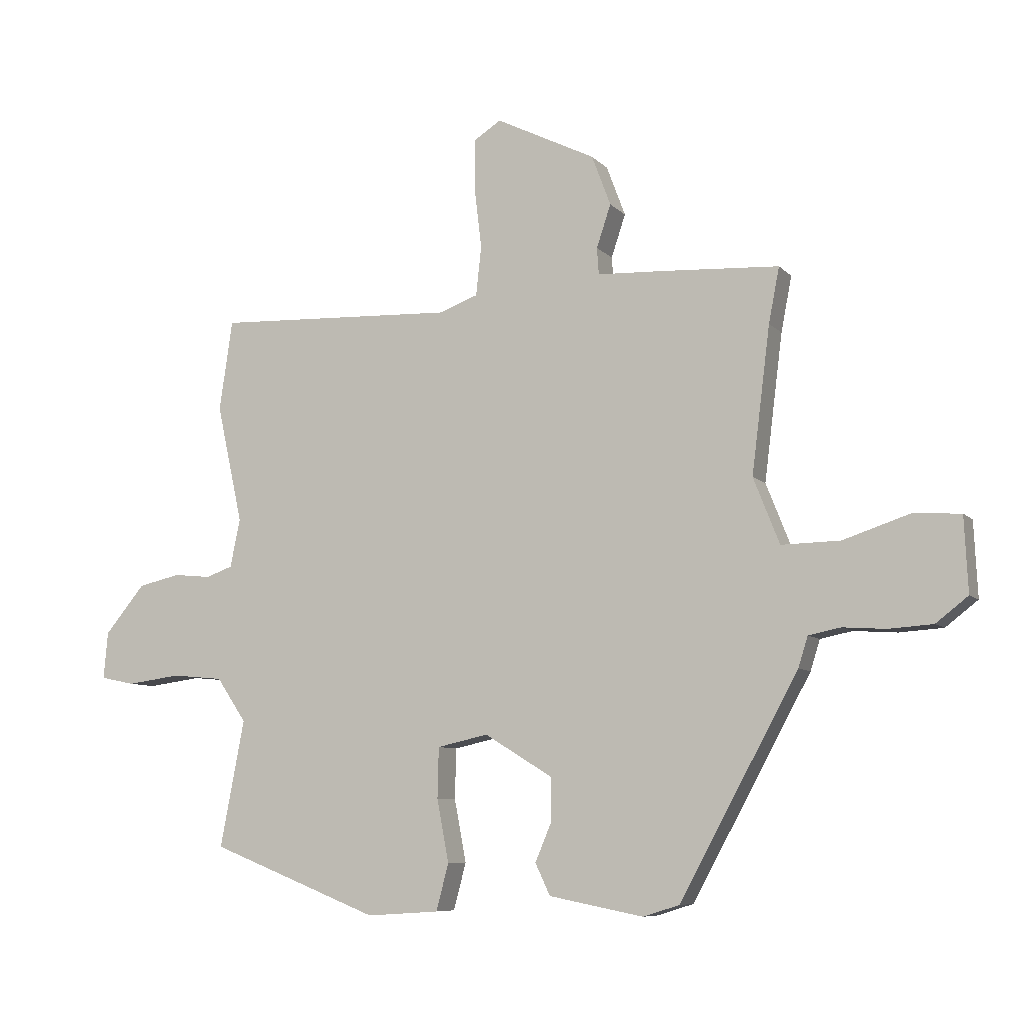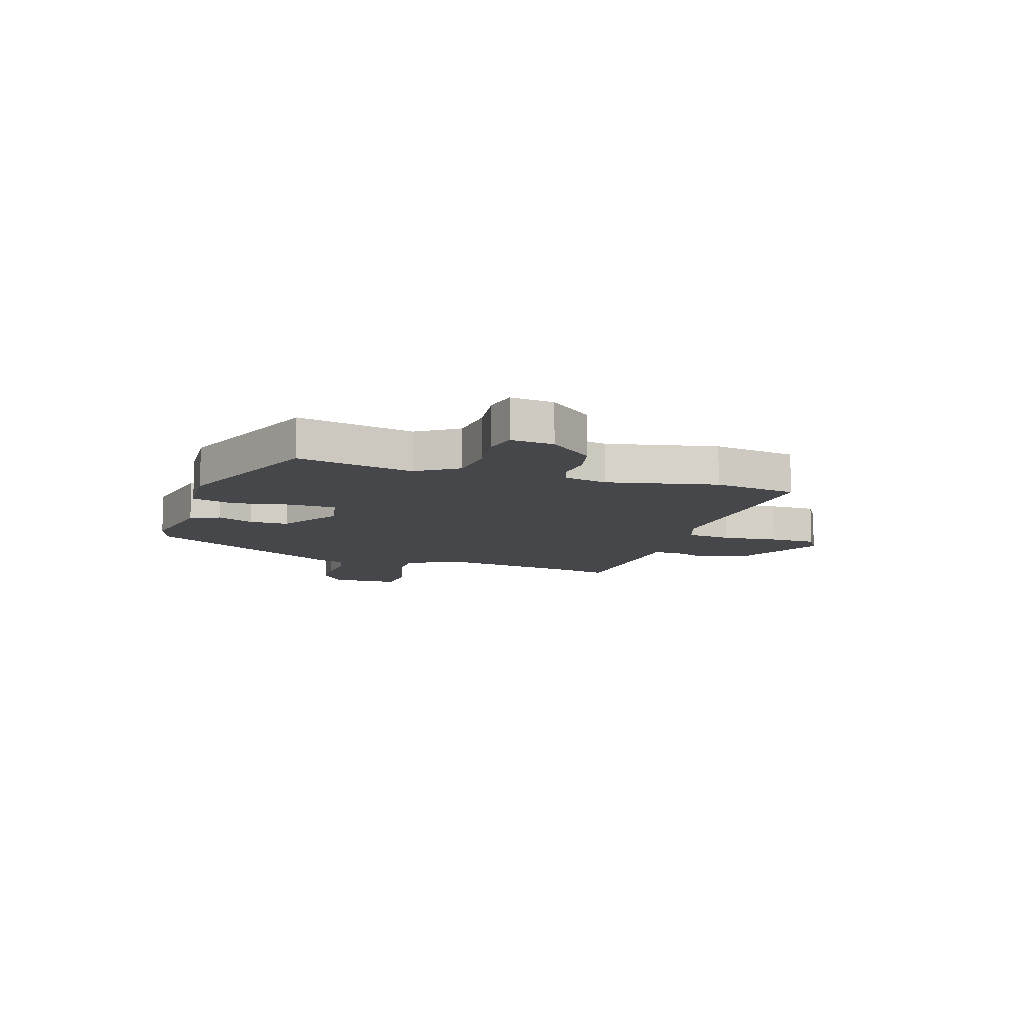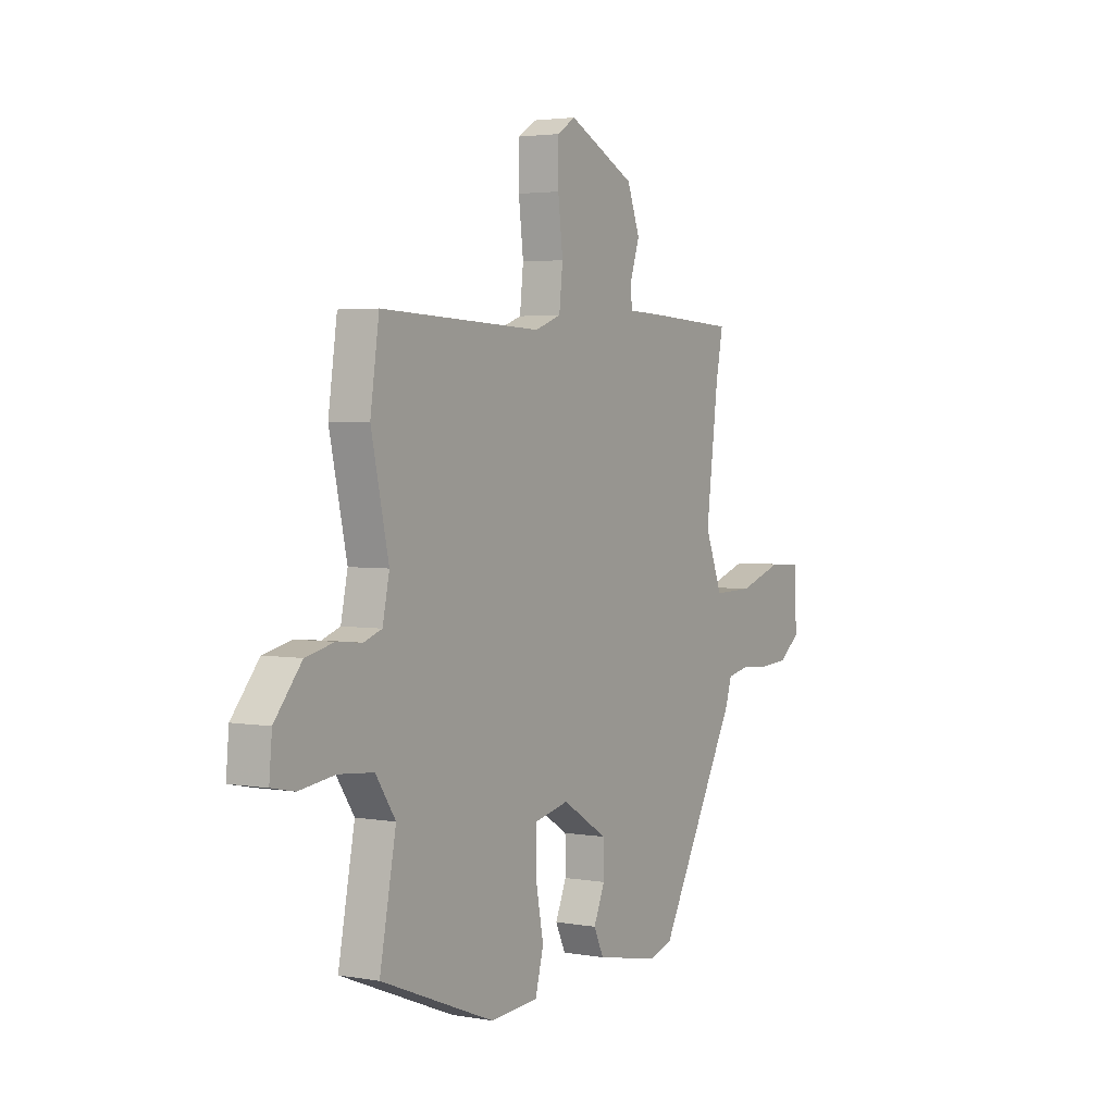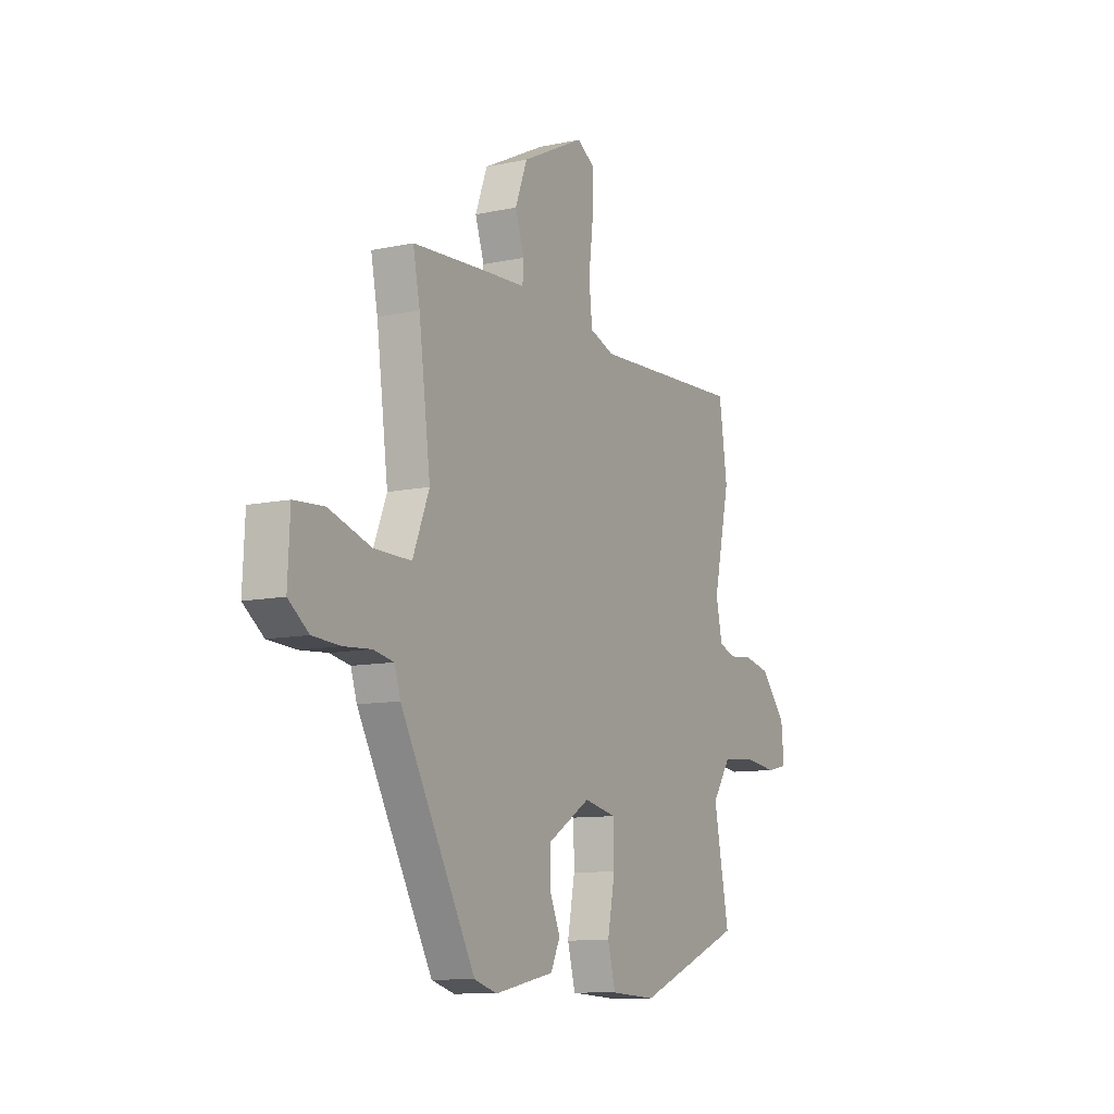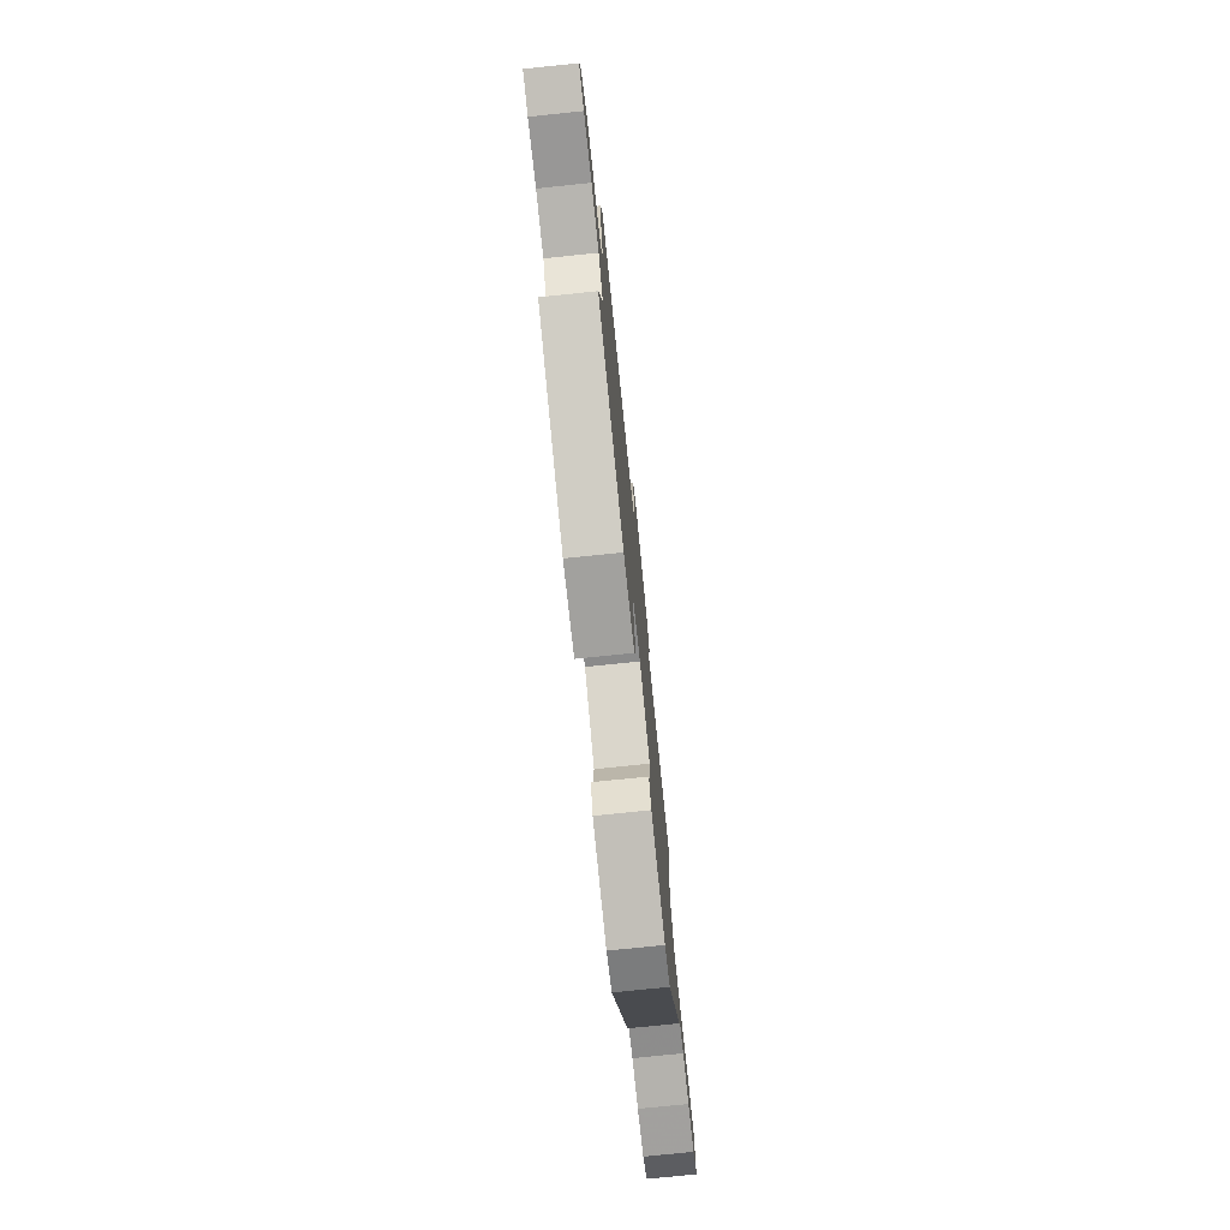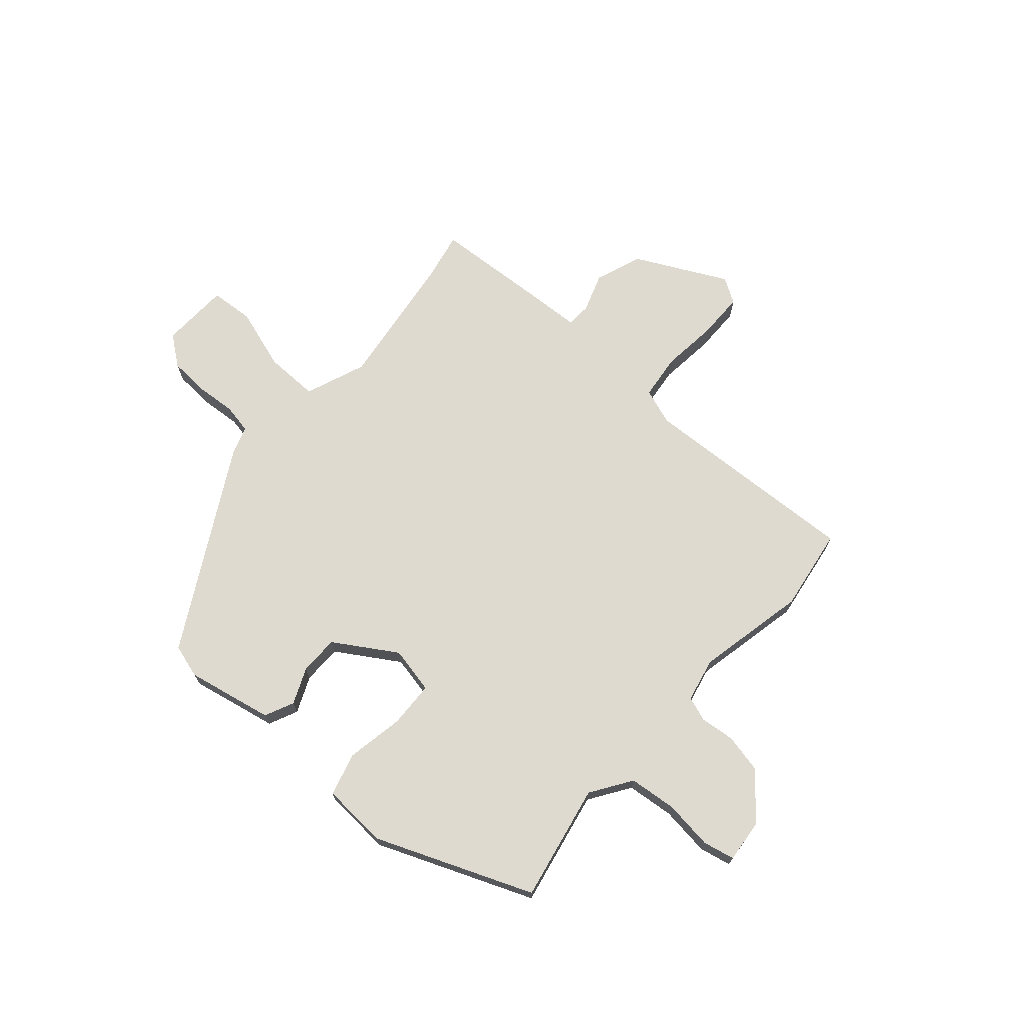
<metadata>
{"format":"obj","ext":"obj","renderer":"f3d","projection":"perspective","resolution":1024,"background":"white","views":[{"elev":-7.9,"azim":23.0,"up":"+Z"},{"elev":-10.6,"azim":-108.3,"up":"+Y"},{"elev":3.1,"azim":-58.9,"up":"+Z"},{"elev":-10.1,"azim":118.8,"up":"+Z"},{"elev":-75.7,"azim":-84.1,"up":"+Z"},{"elev":70.8,"azim":-139.2,"up":"+Y"}]}
</metadata>
<code>
v -0.518 0.07 0.376
v -0.496 0.07 0.529
v -0.09 0.07 0.512
v -0.024 0.07 0.536
v -0.015 0.07 0.619
v -0.027 0.07 0.721
v -0.027 0.07 0.807
v 0.019 0.07 0.836
v 0.187 0.07 0.753
v 0.219 0.07 0.668
v 0.195 0.07 0.596
v 0.198 0.07 0.551
v 0.31 0.07 0.546
v 0.507 0.07 0.535
v 0.489 0.07 0.442
v 0.458 0.07 0.196
v 0.502 0.07 0.085
v 0.601 0.07 0.087
v 0.713 0.07 0.124
v 0.793 0.07 0.119
v 0.799 0.07 -0.007
v 0.745 0.07 -0.049
v 0.671 0.07 -0.054
v 0.598 0.07 -0.049
v 0.544 0.07 -0.06
v 0.528 0.07 -0.111
v 0.328 0.07 -0.478
v 0.267 0.07 -0.497
v 0.108 0.07 -0.466
v 0.083 0.07 -0.413
v 0.111 0.07 -0.347
v 0.11 0.07 -0.275
v -0.004 0.07 -0.205
v -0.09 0.07 -0.224
v -0.092 0.07 -0.309
v -0.072 0.07 -0.414
v -0.093 0.07 -0.493
v -0.215 0.07 -0.501
v -0.501 0.07 -0.388
v -0.46 0.07 -0.174
v -0.51 0.07 -0.1
v -0.597 0.07 -0.092
v -0.687 0.07 -0.104
v -0.745 0.07 -0.092
v -0.738 0.07 -0.013
v -0.67 0.07 0.069
v -0.599 0.07 0.085
v -0.536 0.07 0.079
v -0.491 0.07 0.095
v -0.474 0.07 0.176
v -0.518 0 0.376
v -0.496 0 0.529
v -0.09 0 0.512
v -0.024 0 0.536
v -0.015 0 0.619
v -0.027 0 0.721
v -0.027 0 0.807
v 0.019 0 0.836
v 0.187 0 0.753
v 0.219 0 0.668
v 0.195 0 0.596
v 0.198 0 0.551
v 0.31 0 0.546
v 0.507 0 0.535
v 0.489 0 0.442
v 0.458 0 0.196
v 0.502 0 0.085
v 0.601 0 0.087
v 0.713 0 0.124
v 0.793 0 0.119
v 0.799 0 -0.007
v 0.745 0 -0.049
v 0.671 0 -0.054
v 0.598 0 -0.049
v 0.544 0 -0.06
v 0.528 0 -0.111
v 0.328 0 -0.478
v 0.267 0 -0.497
v 0.108 0 -0.466
v 0.083 0 -0.413
v 0.111 0 -0.347
v 0.11 0 -0.275
v -0.004 0 -0.205
v -0.09 0 -0.224
v -0.092 0 -0.309
v -0.072 0 -0.414
v -0.093 0 -0.493
v -0.215 0 -0.501
v -0.501 0 -0.388
v -0.46 0 -0.174
v -0.51 0 -0.1
v -0.597 0 -0.092
v -0.687 0 -0.104
v -0.745 0 -0.092
v -0.738 0 -0.013
v -0.67 0 0.069
v -0.599 0 0.085
v -0.536 0 0.079
v -0.491 0 0.095
v -0.474 0 0.176
f 45 46 47 48
f 45 48 49
f 42 43 44 45
f 41 42 45 49
f 40 41 49 50
f 38 39 40
f 35 36 37 38
f 34 35 38 40
f 33 34 40 50
f 28 29 30 31
f 28 31 32
f 25 26 27 28
f 25 28 32
f 21 22 23 24
f 21 24 25
f 18 19 20 21
f 17 18 21 25
f 16 17 25 32
f 12 13 14 15
f 12 15 16 32
f 8 9 10 11
f 5 6 7 8
f 4 5 8 11
f 3 4 11 12
f 1 2 3
f 12 32 33 50
f 1 3 12 50
f 98 97 96 95
f 99 98 95
f 95 94 93 92
f 99 95 92 91
f 100 99 91 90
f 90 89 88
f 88 87 86 85
f 90 88 85 84
f 100 90 84 83
f 81 80 79 78
f 82 81 78
f 78 77 76 75
f 82 78 75
f 74 73 72 71
f 75 74 71
f 71 70 69 68
f 75 71 68 67
f 82 75 67 66
f 65 64 63 62
f 82 66 65 62
f 61 60 59 58
f 58 57 56 55
f 61 58 55 54
f 62 61 54 53
f 53 52 51
f 100 83 82 62
f 100 62 53 51
f 1 51 52 2
f 2 52 53 3
f 3 53 54 4
f 4 54 55 5
f 5 55 56 6
f 6 56 57 7
f 7 57 58 8
f 8 58 59 9
f 9 59 60 10
f 10 60 61 11
f 11 61 62 12
f 12 62 63 13
f 13 63 64 14
f 14 64 65 15
f 15 65 66 16
f 16 66 67 17
f 17 67 68 18
f 18 68 69 19
f 19 69 70 20
f 20 70 71 21
f 21 71 72 22
f 22 72 73 23
f 23 73 74 24
f 24 74 75 25
f 25 75 76 26
f 26 76 77 27
f 27 77 78 28
f 28 78 79 29
f 29 79 80 30
f 30 80 81 31
f 31 81 82 32
f 32 82 83 33
f 33 83 84 34
f 34 84 85 35
f 35 85 86 36
f 36 86 87 37
f 37 87 88 38
f 38 88 89 39
f 39 89 90 40
f 40 90 91 41
f 41 91 92 42
f 42 92 93 43
f 43 93 94 44
f 44 94 95 45
f 45 95 96 46
f 46 96 97 47
f 47 97 98 48
f 48 98 99 49
f 49 99 100 50
f 50 100 51 1

</code>
